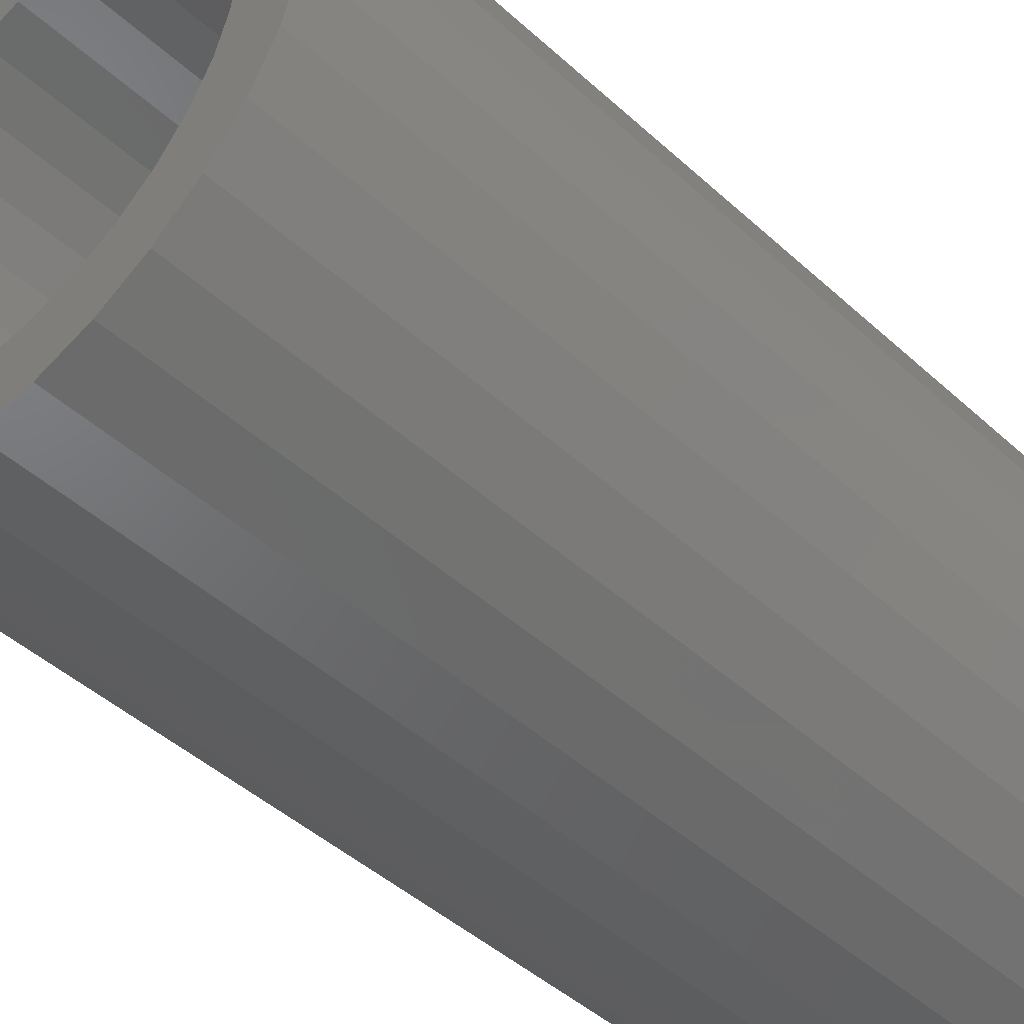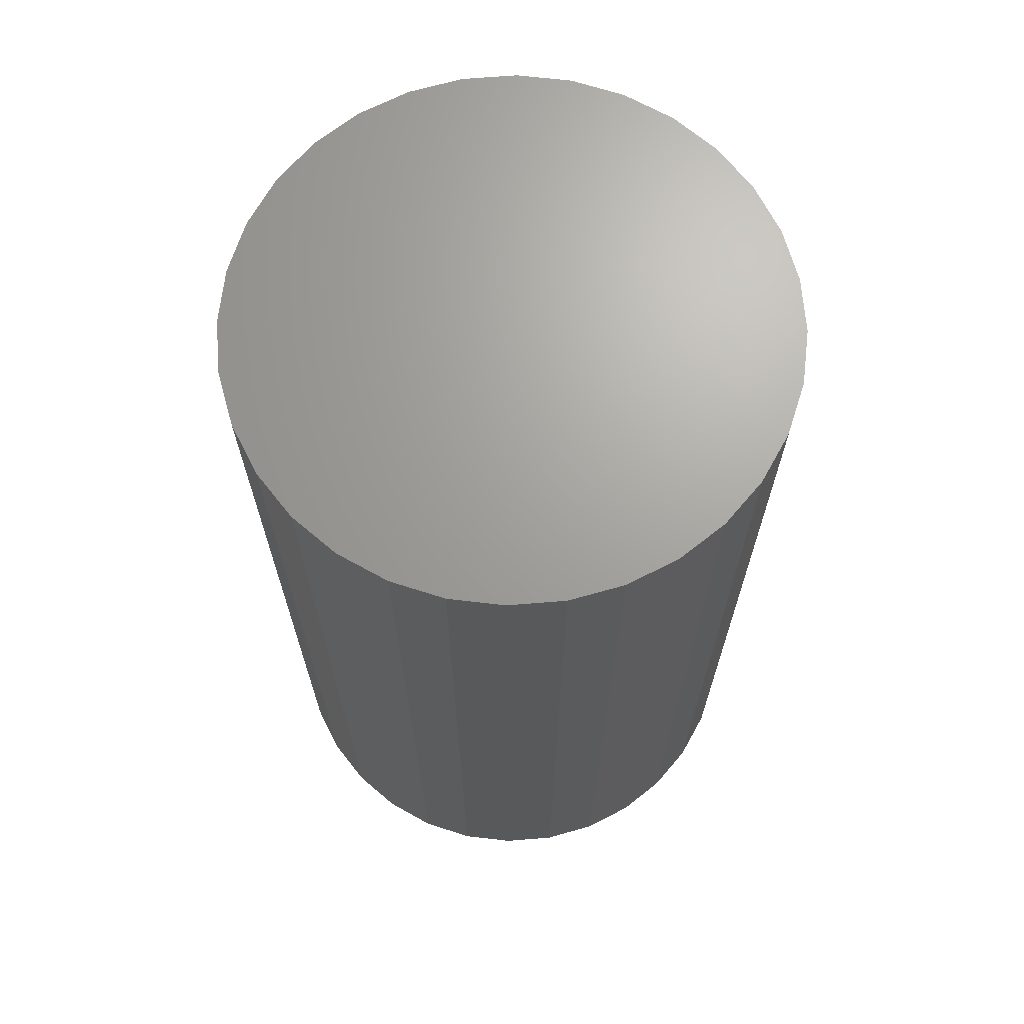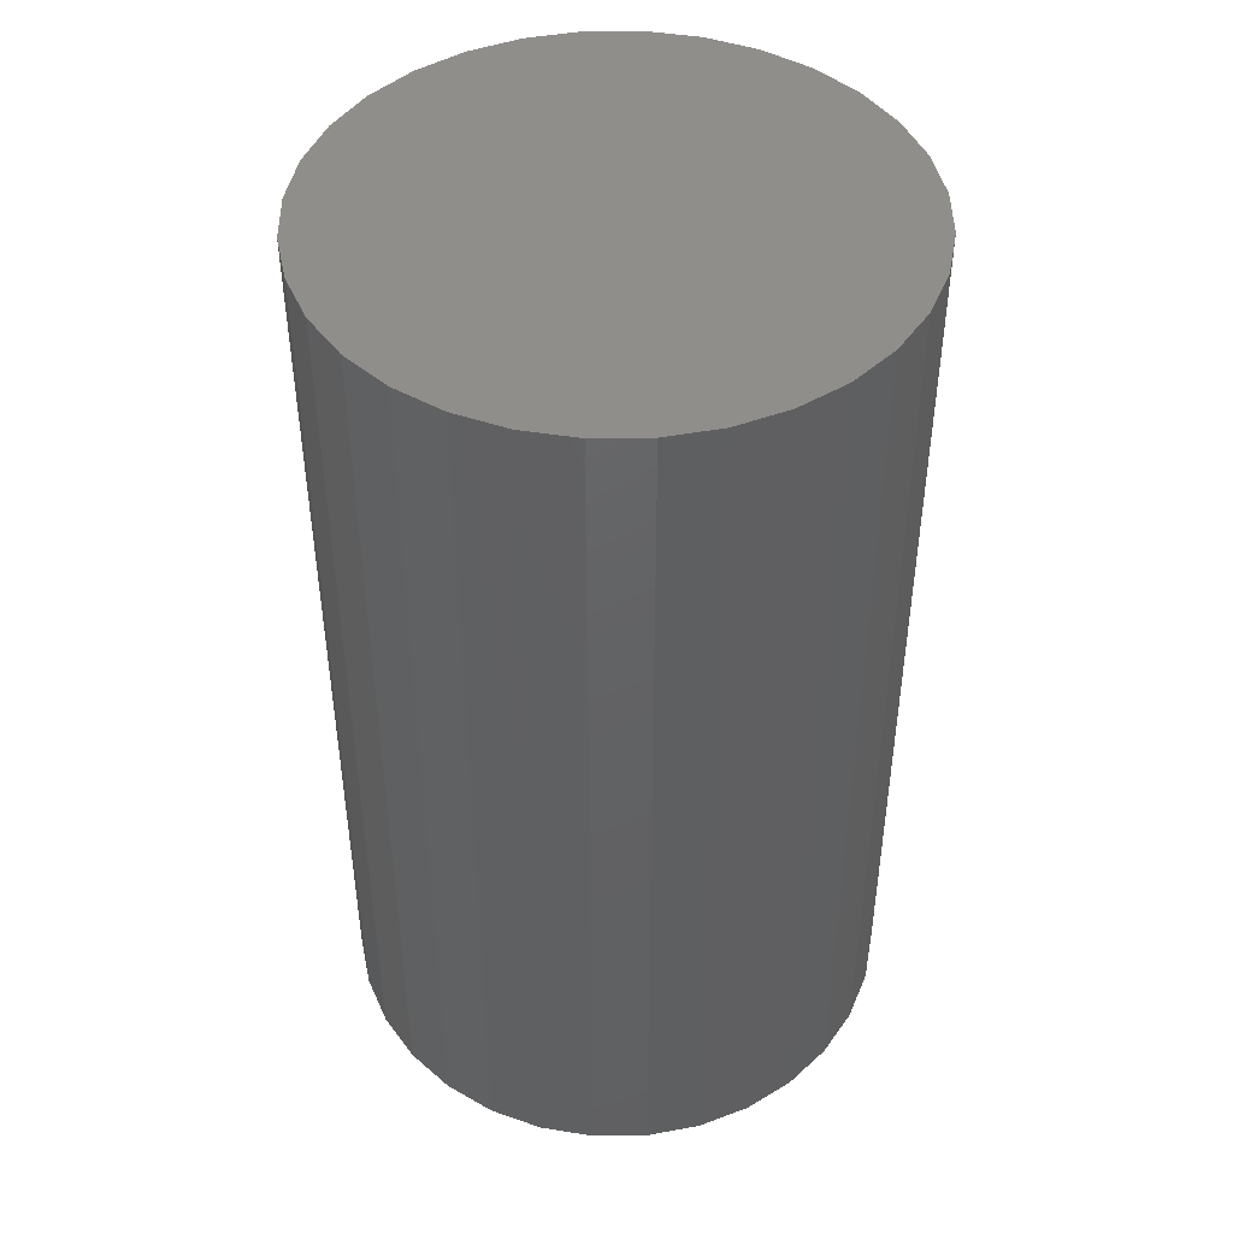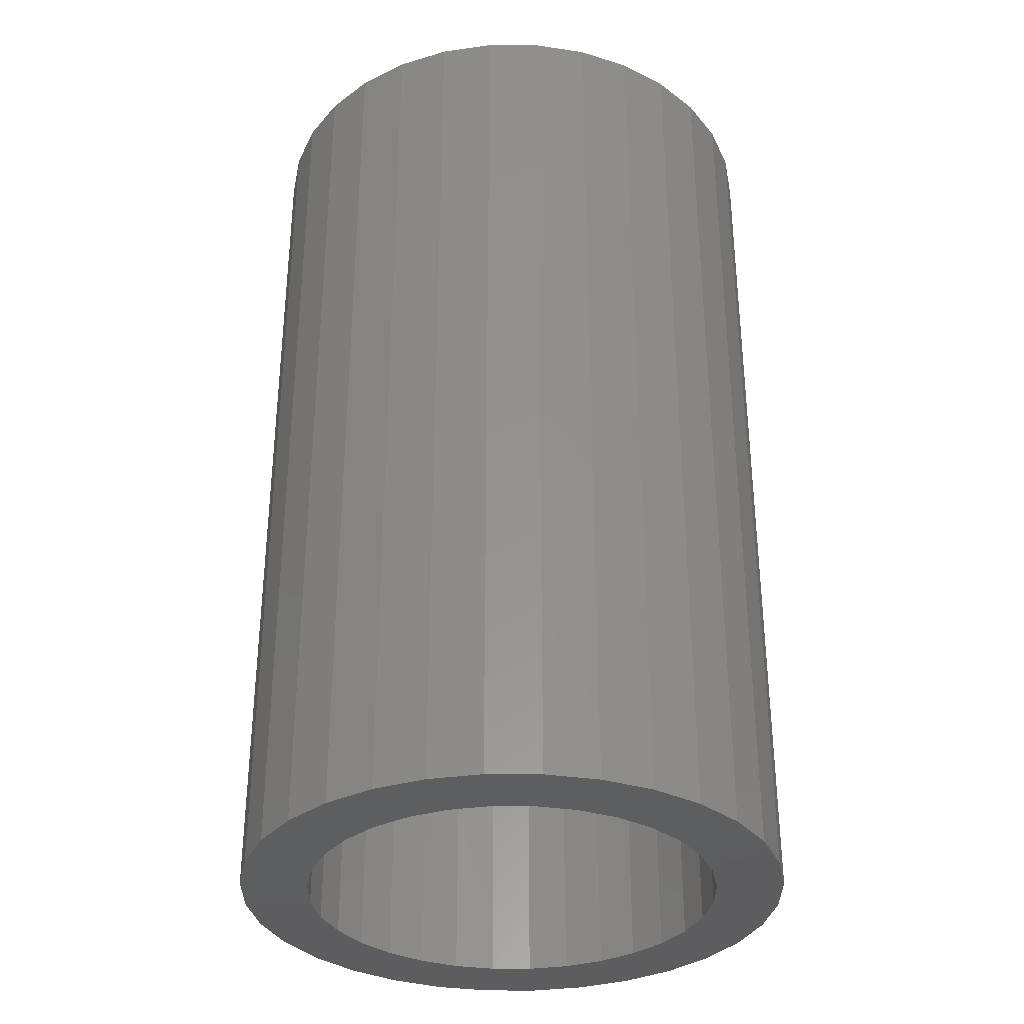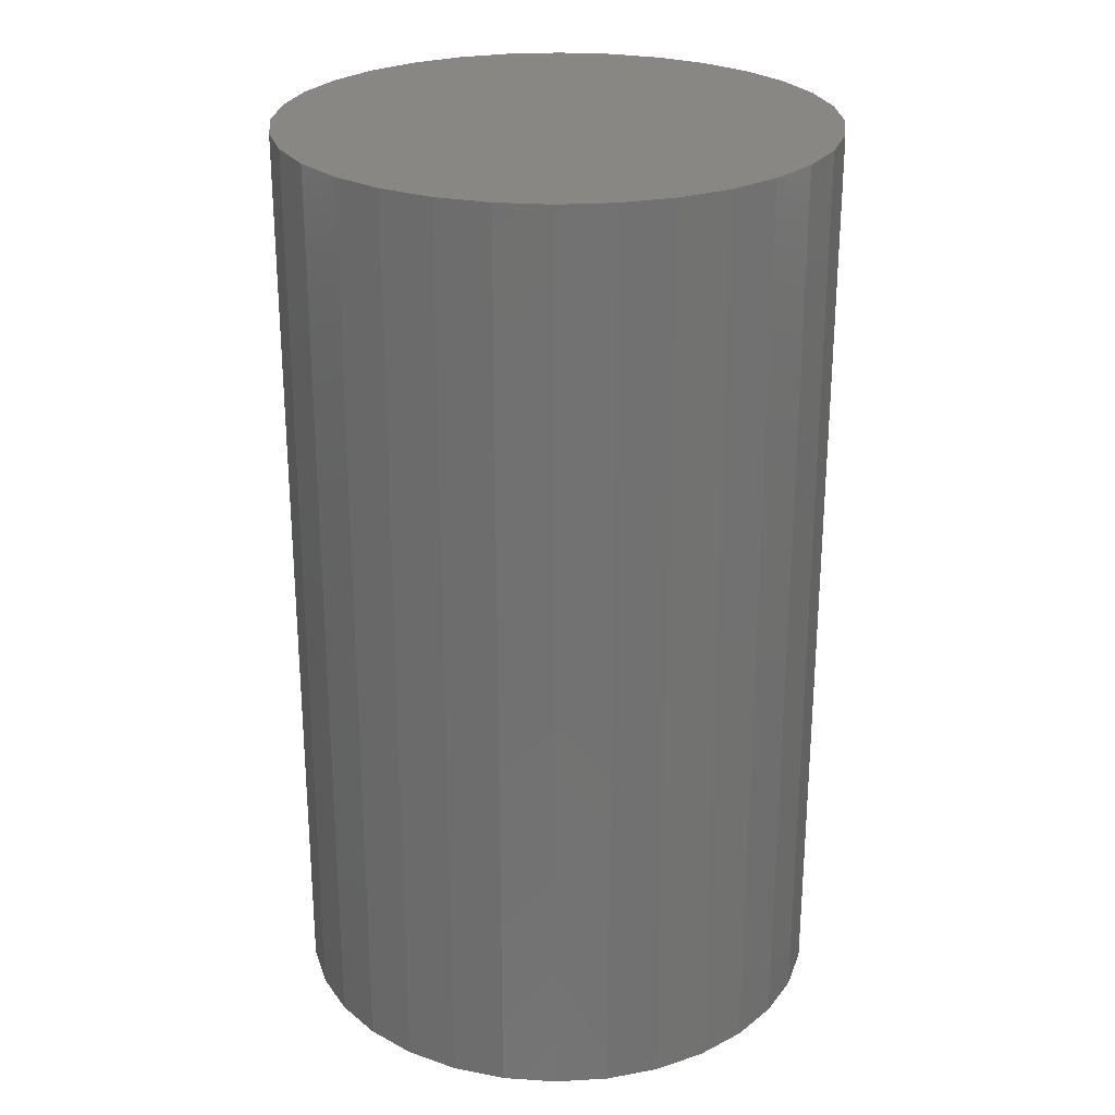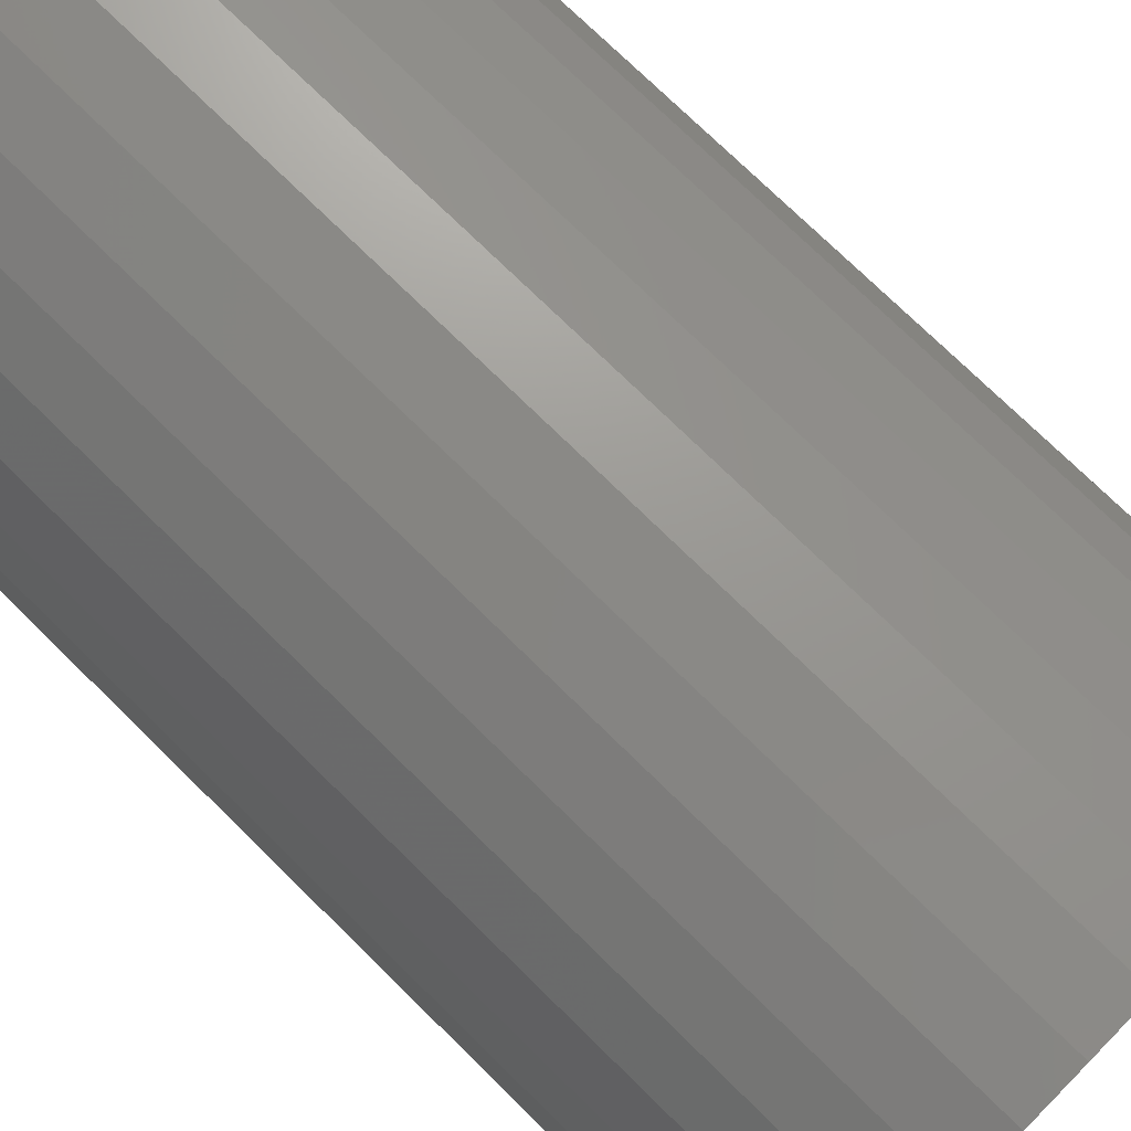
<metadata>
{"format":"stl","ext":"stl","renderer":"f3d","projection":"perspective","resolution":1024,"background":"white","views":[{"elev":-45.4,"azim":-136.3,"up":"+Y"},{"elev":68.2,"azim":68.5,"up":"+Z"},{"elev":45.5,"azim":-62.6,"up":"+Z"},{"elev":-33.5,"azim":61.6,"up":"+Z"},{"elev":25.9,"azim":158.0,"up":"+Z"},{"elev":74.5,"azim":-45.5,"up":"+Y"}]}
</metadata>
<code>
# stl→obj: 128 verts, 252 faces
v -0.02475 0.1657 0
v -0.1499 0.1582 0
v -0.116 0.186 0
v -0.05645 0.1561 0
v -0.1575 0.03297 0
v -0.2112 0.04364 0
v -0.1479 0.06467 0
v -0.1499 -0.1582 0
v -0.05645 -0.1561 0
v -0.02475 -0.1657 0
v -0.116 -0.186 0
v 0.1664 0.1582 0
v 0.04119 0.1657 0
v 0.1325 0.186 0
v 0.0729 0.1561 0
v 0.1021 0.1405 0
v 0.04119 -0.1657 0
v 0.0729 -0.1561 0
v 0.1664 -0.1582 0
v 0.1325 -0.186 0
v 0.008224 -0.169 0
v 0.09382 -0.2067 0
v 0.05186 -0.2194 0
v 0.008224 -0.2237 0
v -0.03541 -0.2194 0
v -0.07738 -0.2067 0
v 0.008224 0.169 0
v -0.07738 0.2067 0
v -0.03541 0.2194 0
v 0.008224 0.2237 0
v 0.05186 0.2194 0
v 0.09382 0.2067 0
v -0.08567 0.1405 0
v -0.1113 0.1195 0
v -0.1778 0.1243 0
v -0.1323 0.09389 0
v -0.1984 0.0856 0
v -0.1323 -0.09389 0
v -0.1984 -0.0856 0
v -0.1479 -0.06467 0
v -0.2112 -0.04364 0
v -0.1575 -0.03297 0
v -0.2155 2.261e-16 0
v -0.1608 9.575e-17 0
v -0.08567 -0.1405 0
v -0.1778 -0.1243 0
v -0.1113 -0.1195 0
v 0.174 0.03297 0
v 0.1644 0.06467 0
v 0.2276 0.04364 0
v 0.1487 0.09389 0
v 0.2149 0.0856 0
v 0.1277 0.1195 0
v 0.1942 0.1243 0
v 0.1487 -0.09389 0
v 0.1644 -0.06467 0
v 0.2149 -0.0856 0
v 0.174 -0.03297 0
v 0.2276 -0.04364 0
v 0.1772 0 0
v 0.2319 -4.521e-16 0
v 0.1021 -0.1405 0
v 0.1277 -0.1195 0
v 0.1942 -0.1243 0
v 0.04119 -0.1657 0.7031
v 0.0729 -0.1561 0.7031
v 0.1021 -0.1405 0.7031
v 0.1277 -0.1195 0.7031
v 0.1487 -0.09389 0.7031
v 0.1644 -0.06467 0.7031
v 0.174 -0.03297 0.7031
v 0.1772 0 0.7031
v 0.008224 -0.169 0.7031
v -0.02475 -0.1657 0.7031
v -0.05645 -0.1561 0.7031
v -0.08567 -0.1405 0.7031
v -0.1113 -0.1195 0.7031
v -0.1323 -0.09389 0.7031
v -0.1479 -0.06467 0.7031
v -0.1575 -0.03297 0.7031
v -0.1608 9.575e-17 0.7031
v -0.02475 0.1657 0.7031
v -0.05645 0.1561 0.7031
v -0.08567 0.1405 0.7031
v -0.1113 0.1195 0.7031
v -0.1323 0.09389 0.7031
v -0.1479 0.06467 0.7031
v -0.1575 0.03297 0.7031
v 0.008224 0.169 0.7031
v 0.04119 0.1657 0.7031
v 0.0729 0.1561 0.7031
v 0.1021 0.1405 0.7031
v 0.1277 0.1195 0.7031
v 0.1487 0.09389 0.7031
v 0.1644 0.06467 0.7031
v 0.174 0.03297 0.7031
v 0.2319 0 0.7578
v 0.2276 -0.04364 0.7578
v 0.2149 -0.0856 0.7578
v 0.1942 -0.1243 0.7578
v 0.1664 -0.1582 0.7578
v 0.1325 -0.186 0.7578
v 0.09382 -0.2067 0.7578
v 0.05186 -0.2194 0.7578
v 0.008224 -0.2237 0.7578
v -0.03541 -0.2194 0.7578
v -0.07738 -0.2067 0.7578
v -0.116 -0.186 0.7578
v -0.1499 -0.1582 0.7578
v -0.1778 -0.1243 0.7578
v -0.1984 -0.0856 0.7578
v -0.2112 -0.04364 0.7578
v -0.2155 2.261e-16 0.7578
v -0.2112 0.04364 0.7578
v -0.1984 0.0856 0.7578
v -0.1778 0.1243 0.7578
v -0.1499 0.1582 0.7578
v -0.116 0.186 0.7578
v -0.07738 0.2067 0.7578
v -0.03541 0.2194 0.7578
v 0.008224 0.2237 0.7578
v 0.05186 0.2194 0.7578
v 0.09382 0.2067 0.7578
v 0.1325 0.186 0.7578
v 0.1664 0.1582 0.7578
v 0.1942 0.1243 0.7578
v 0.2149 0.0856 0.7578
v 0.2276 0.04364 0.7578
f 1 2 3
f 4 2 1
f 5 6 7
f 8 9 10
f 10 11 8
f 12 13 14
f 12 15 13
f 16 15 12
f 17 18 19
f 20 17 19
f 21 17 20
f 21 20 22
f 21 22 23
f 21 23 24
f 21 24 25
f 21 25 26
f 21 26 11
f 21 11 10
f 27 1 3
f 27 3 28
f 27 28 29
f 27 29 30
f 27 30 31
f 27 31 32
f 27 32 14
f 27 14 13
f 4 33 2
f 2 33 34
f 2 34 35
f 35 34 36
f 35 36 37
f 37 36 7
f 37 7 6
f 38 39 40
f 40 39 41
f 40 41 42
f 42 41 43
f 42 43 44
f 44 43 6
f 44 6 5
f 9 8 45
f 45 8 46
f 45 46 47
f 47 46 39
f 47 39 38
f 48 49 50
f 50 49 51
f 50 51 52
f 52 51 53
f 52 53 54
f 54 53 16
f 54 16 12
f 55 56 57
f 57 56 58
f 57 58 59
f 59 58 60
f 59 60 61
f 61 60 48
f 61 48 50
f 18 62 19
f 19 62 63
f 19 63 64
f 64 63 55
f 64 55 57
f 21 65 17
f 17 65 66
f 17 66 18
f 18 66 67
f 18 67 62
f 62 67 68
f 62 68 63
f 63 68 69
f 63 69 55
f 55 69 70
f 55 70 56
f 56 70 71
f 56 71 58
f 58 71 72
f 58 72 60
f 65 21 73
f 73 21 10
f 73 10 74
f 74 10 9
f 74 9 75
f 75 9 45
f 75 45 76
f 76 45 47
f 76 47 77
f 77 47 38
f 77 38 78
f 78 38 40
f 78 40 79
f 79 40 42
f 79 42 80
f 80 42 44
f 80 44 81
f 27 82 1
f 1 82 83
f 1 83 4
f 4 83 84
f 4 84 33
f 33 84 85
f 33 85 34
f 34 85 86
f 34 86 36
f 36 86 87
f 36 87 7
f 7 87 88
f 7 88 5
f 5 88 81
f 5 81 44
f 82 27 89
f 89 27 13
f 89 13 90
f 90 13 15
f 90 15 91
f 91 15 16
f 91 16 92
f 92 16 53
f 92 53 93
f 93 53 51
f 93 51 94
f 94 51 49
f 94 49 95
f 95 49 48
f 95 48 96
f 96 48 60
f 96 60 72
f 61 97 59
f 59 97 98
f 59 98 57
f 57 98 99
f 57 99 64
f 64 99 100
f 64 100 19
f 19 100 101
f 19 101 20
f 20 101 102
f 20 102 22
f 22 102 103
f 22 103 23
f 23 103 104
f 23 104 24
f 24 104 105
f 24 105 25
f 25 105 106
f 25 106 26
f 26 106 107
f 26 107 11
f 11 107 108
f 11 108 8
f 8 108 109
f 8 109 46
f 46 109 110
f 46 110 39
f 39 110 111
f 39 111 41
f 41 111 112
f 41 112 43
f 43 112 113
f 43 113 6
f 6 113 114
f 6 114 37
f 37 114 115
f 37 115 35
f 35 115 116
f 35 116 2
f 2 116 117
f 2 117 3
f 3 117 118
f 3 118 28
f 28 118 119
f 28 119 29
f 29 119 120
f 29 120 30
f 30 120 121
f 30 121 31
f 31 121 122
f 31 122 32
f 32 122 123
f 32 123 14
f 14 123 124
f 14 124 12
f 12 124 125
f 12 125 54
f 54 125 126
f 54 126 52
f 52 126 127
f 52 127 50
f 50 127 128
f 50 128 61
f 61 128 97
f 120 122 121
f 122 120 119
f 122 119 123
f 103 106 104
f 104 106 105
f 123 119 124
f 124 119 118
f 124 118 125
f 125 118 117
f 125 117 126
f 126 117 116
f 126 116 127
f 127 116 115
f 127 115 128
f 128 115 114
f 128 114 97
f 97 114 113
f 97 113 98
f 98 113 112
f 98 112 99
f 99 112 111
f 99 111 100
f 100 111 110
f 100 110 101
f 101 110 109
f 101 109 102
f 102 109 108
f 102 108 103
f 103 108 107
f 103 107 106
f 89 90 82
f 83 82 90
f 91 83 90
f 65 74 66
f 73 74 65
f 74 75 66
f 66 75 76
f 66 76 67
f 67 76 77
f 67 77 68
f 68 77 78
f 68 78 69
f 69 78 79
f 69 79 70
f 70 79 80
f 70 80 71
f 71 80 81
f 71 81 72
f 72 81 88
f 72 88 96
f 96 88 87
f 96 87 95
f 95 87 86
f 95 86 94
f 94 86 85
f 94 85 93
f 93 85 84
f 93 84 92
f 92 84 83
f 92 83 91

</code>
